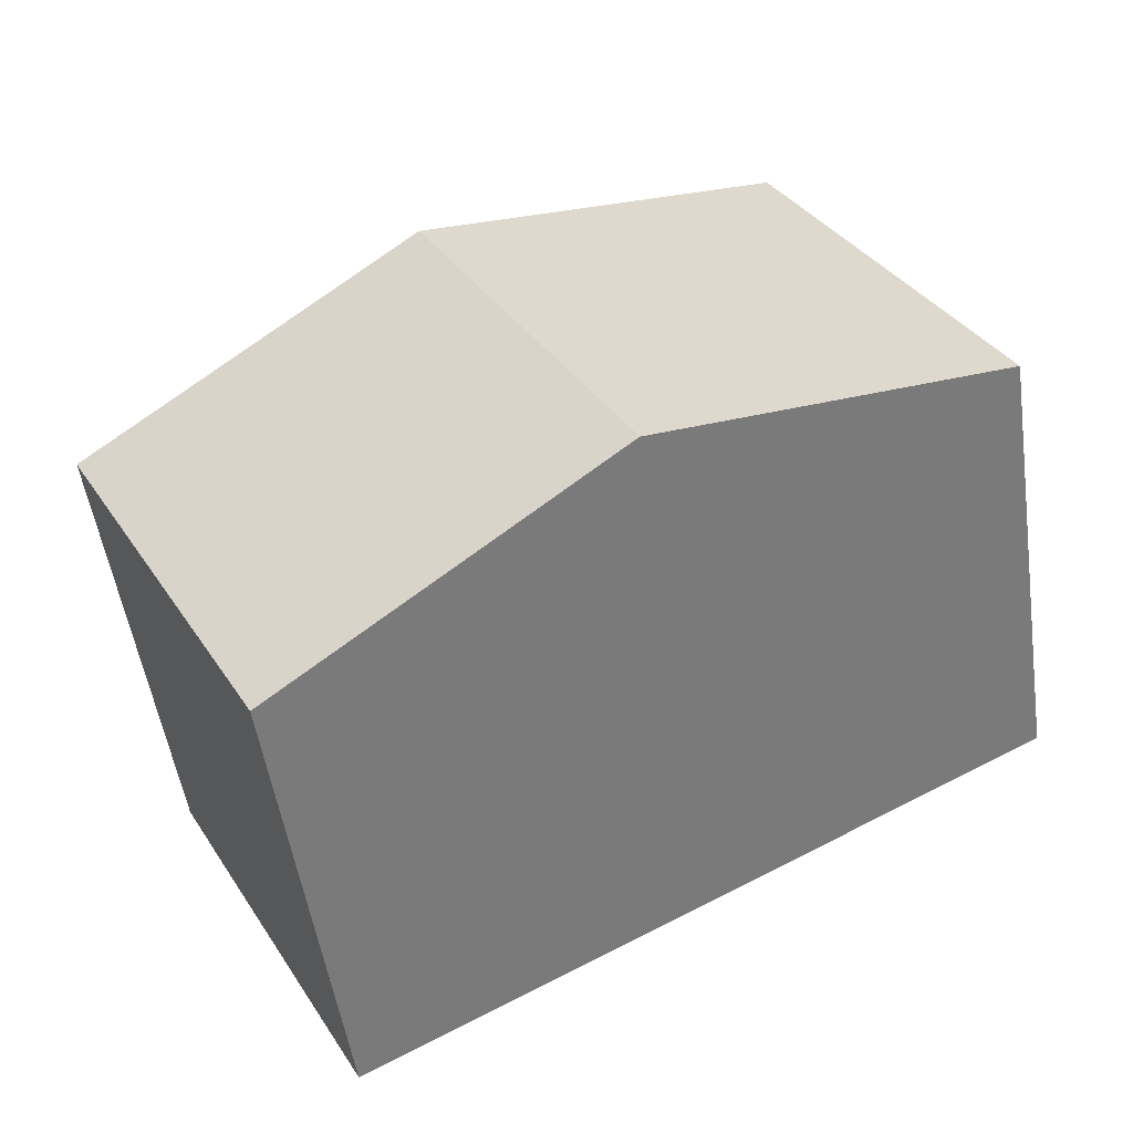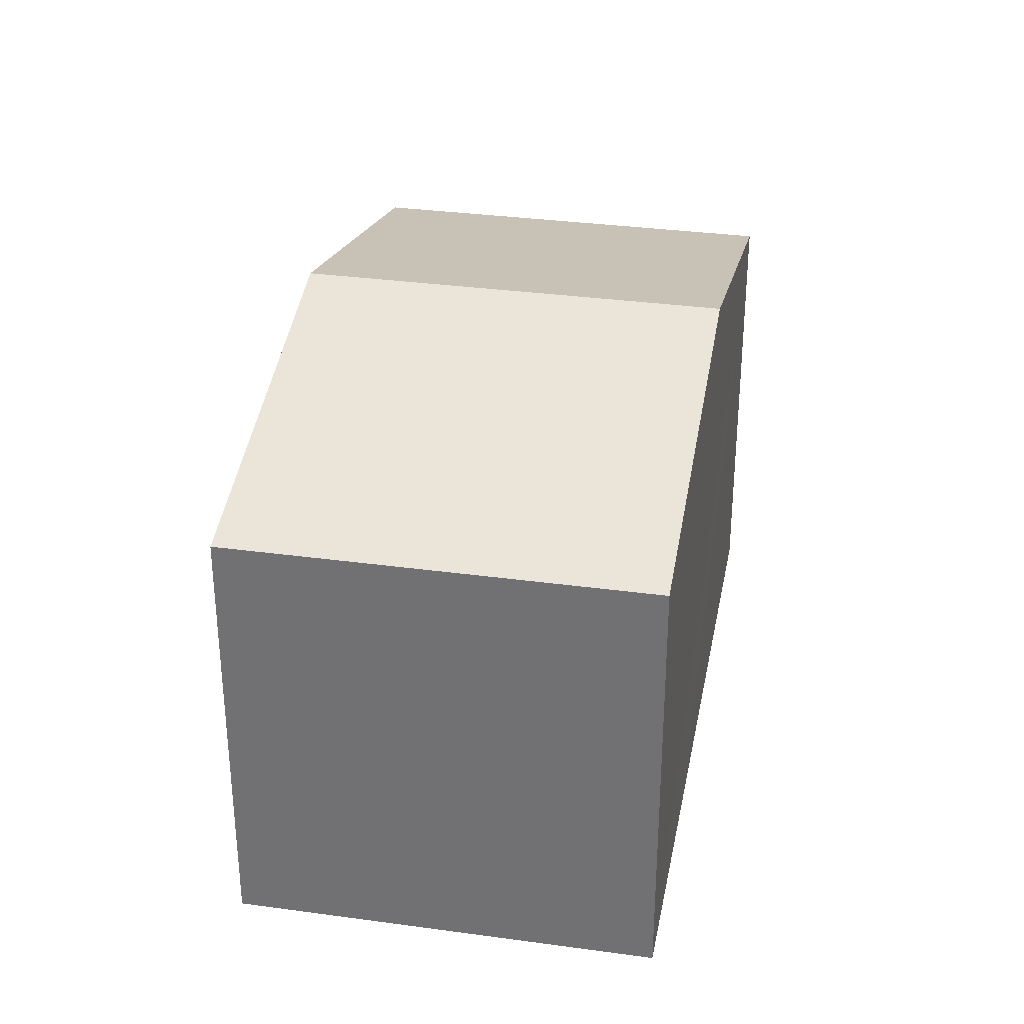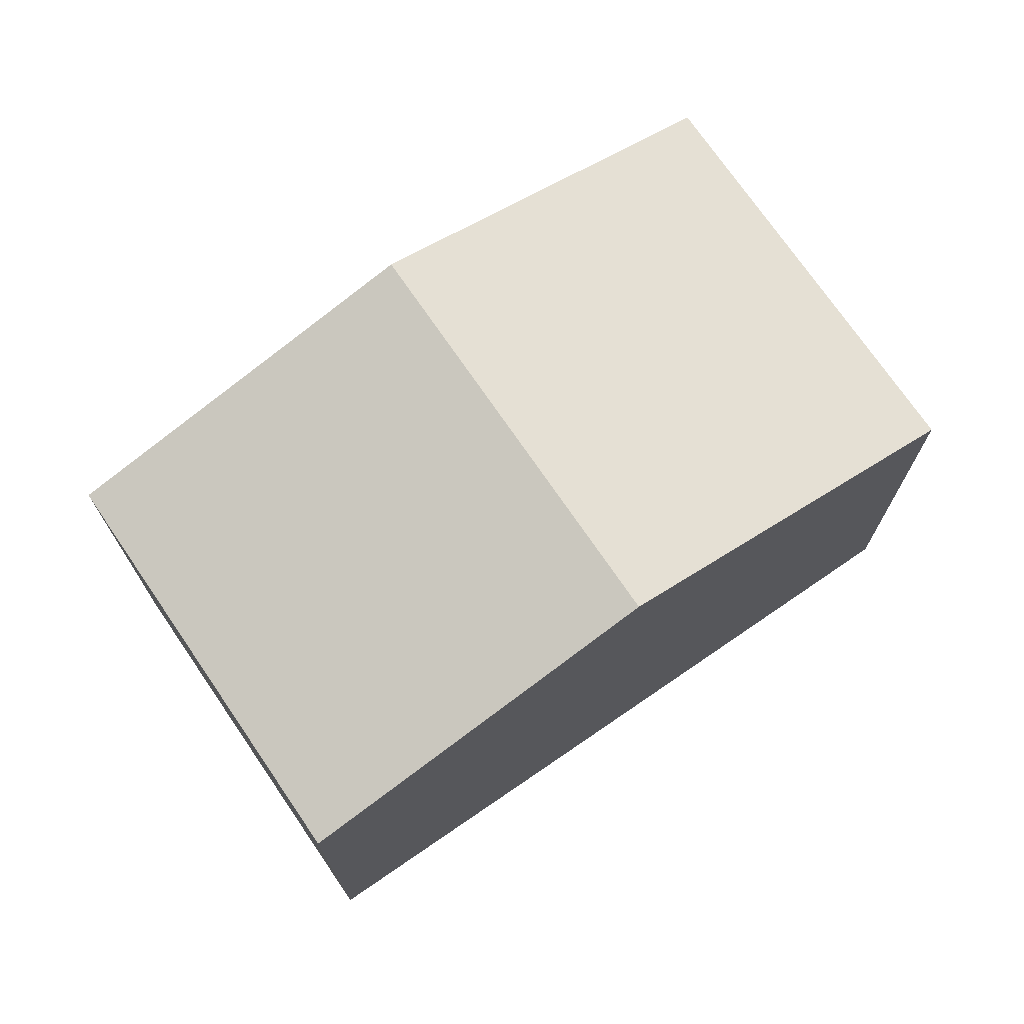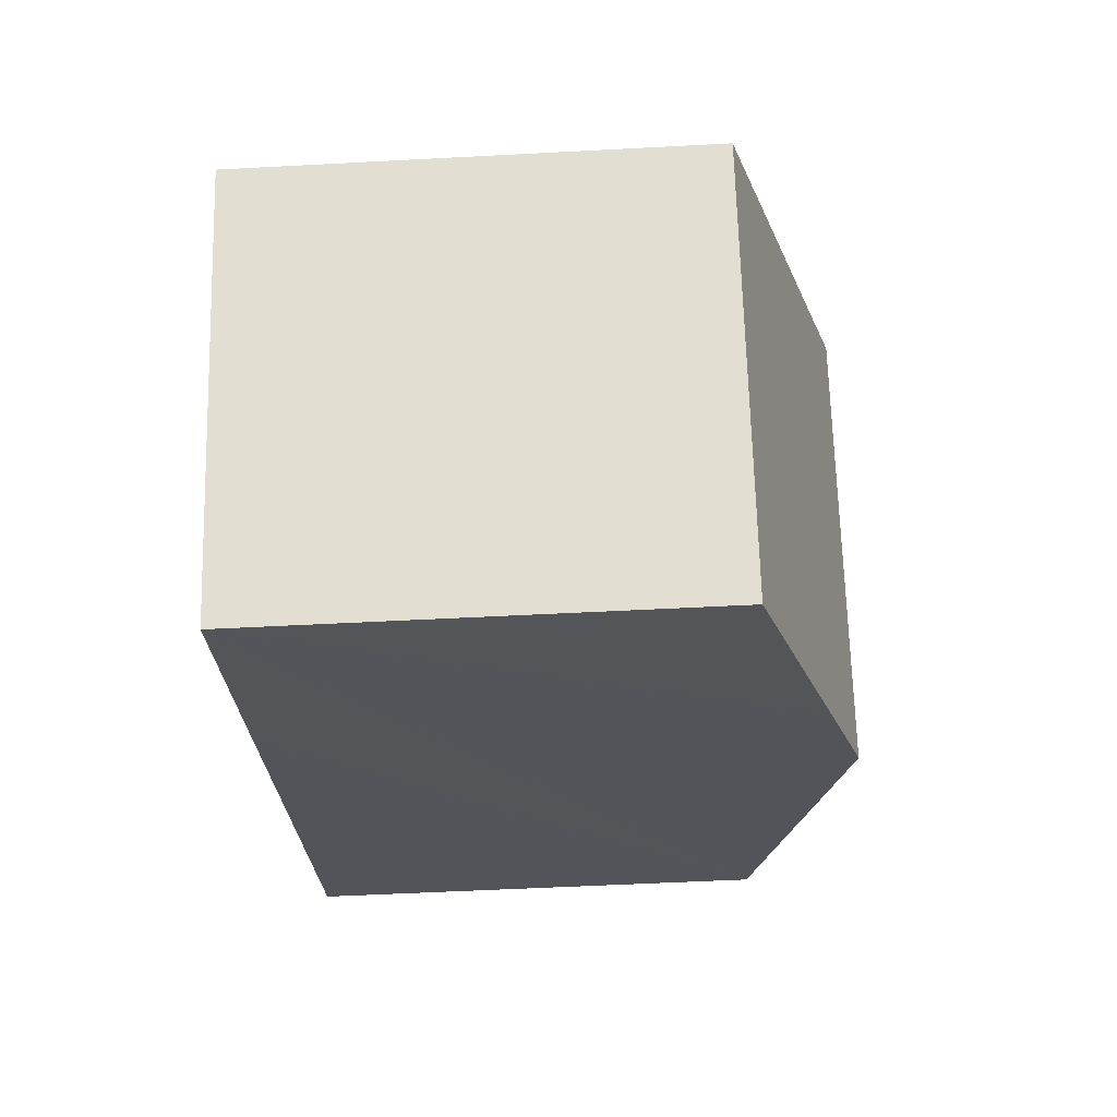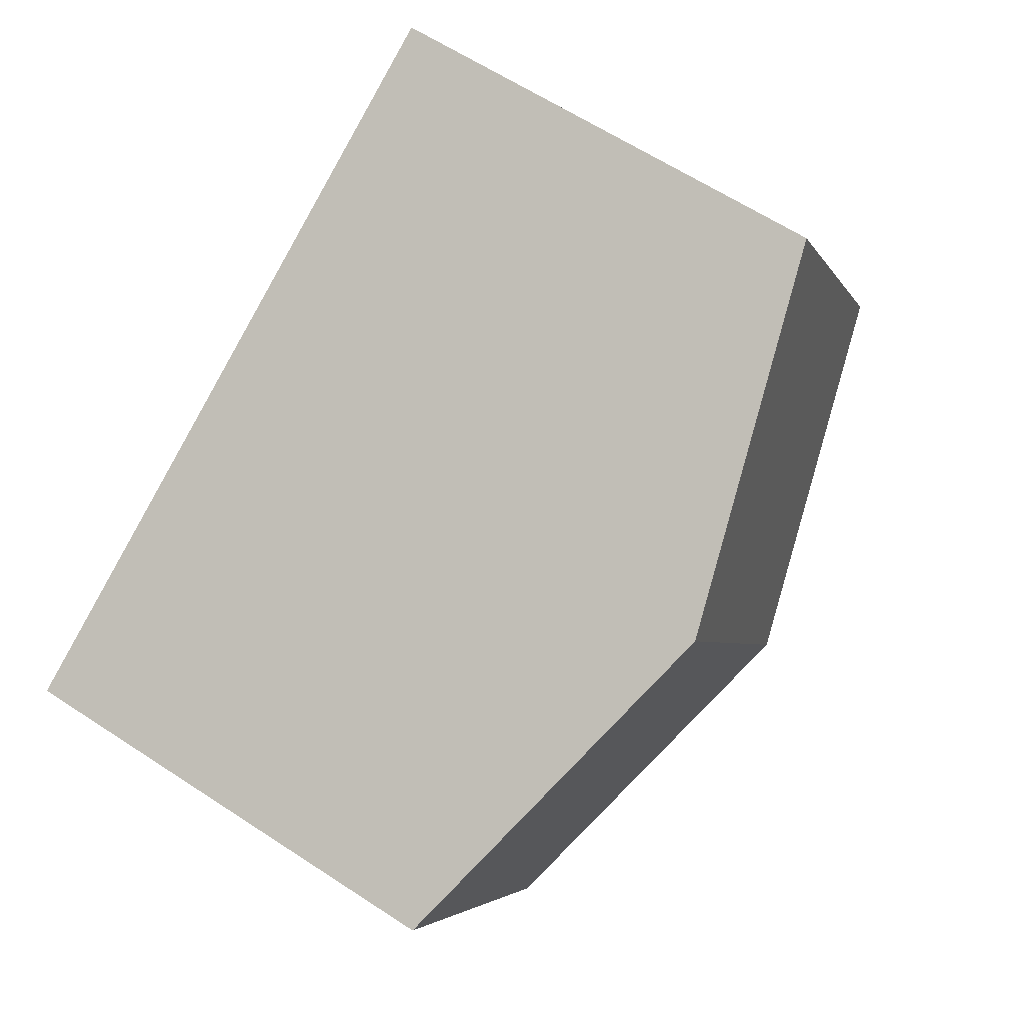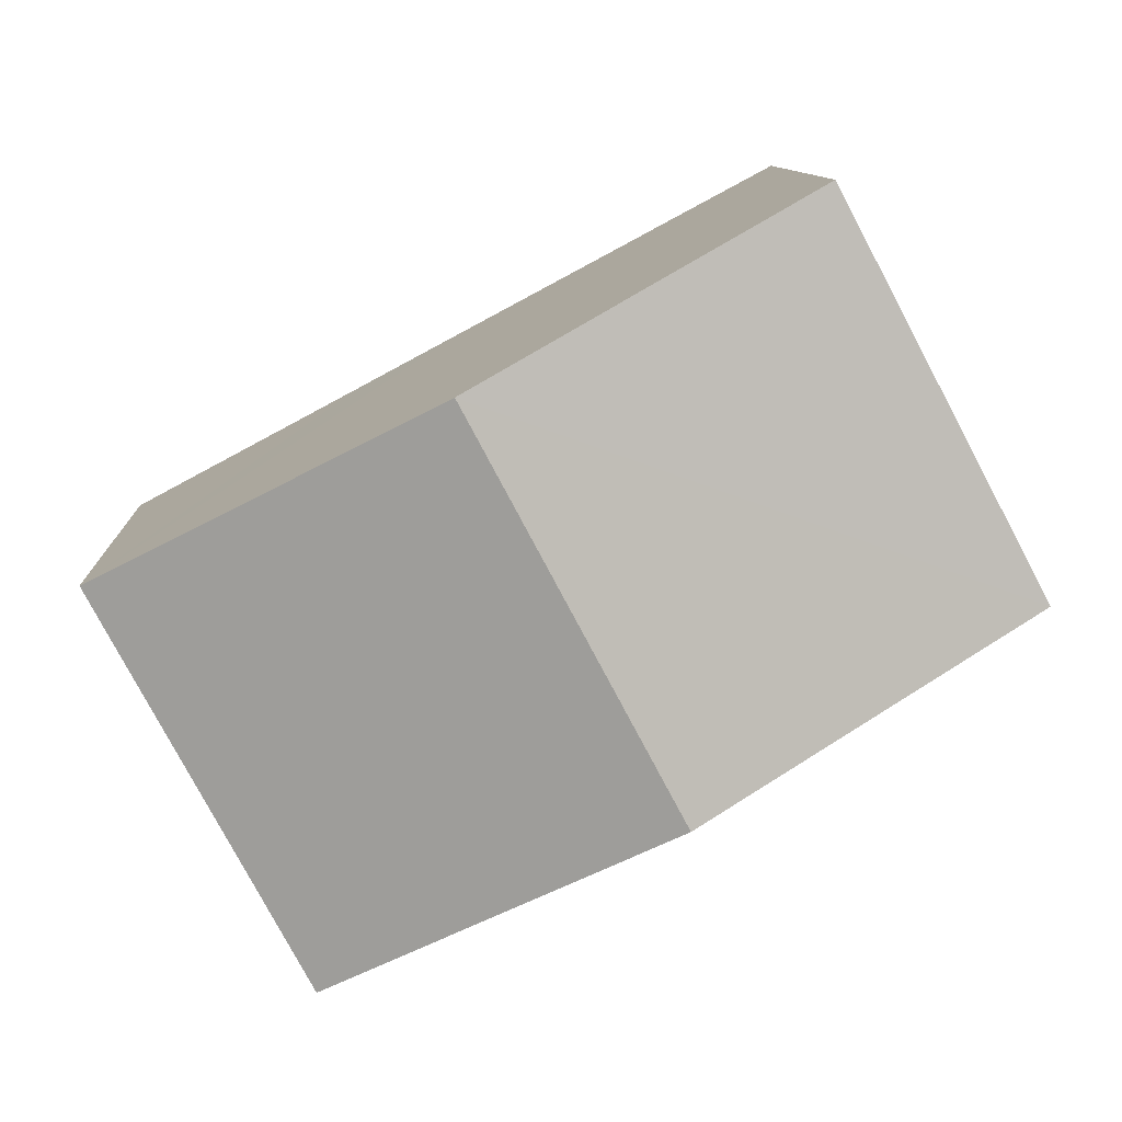
<metadata>
{"format":"obj","ext":"obj","renderer":"f3d","projection":"perspective","resolution":1024,"background":"white","views":[{"elev":-52.0,"azim":-171.6,"up":"+Z"},{"elev":32.9,"azim":128.7,"up":"+Y"},{"elev":73.1,"azim":173.6,"up":"+Y"},{"elev":-52.0,"azim":93.3,"up":"+Z"},{"elev":62.4,"azim":123.7,"up":"+Z"},{"elev":10.4,"azim":177.5,"up":"+Z"}]}
</metadata>
<code>
v  7.061 8.379 -3.767
v  14.1 7.28 0.427
v  10.81 7.28 -5.762
v  10.35 8.379 2.422
v  5.405 8.865 -2.884
v  8.696 8.865 3.305
v  0 7.28 4.458e-16
v  3.291 7.28 6.187
v  0 0 0
v  3.291 -3.788e-16 6.187
v  8.696 -2.024e-16 3.305
v  10.35 -1.483e-16 2.422
v  14.1 -2.615e-17 0.427
v  10.81 3.528e-16 -5.762
v  7.061 2.307e-16 -3.767
v  5.405 1.766e-16 -2.884
g defaultobject
f 1 2 3
f 2 1 4
f 4 1 5
f 4 5 6
f 7 6 5
f 6 7 8
f 9 8 7
f 8 9 10
f 10 6 8
f 6 10 4
f 4 10 11
f 4 11 2
f 2 11 12
f 2 12 13
f 13 3 2
f 3 13 14
f 14 1 3
f 1 14 5
f 5 14 7
f 7 14 15
f 7 15 9
f 9 15 16
f 12 14 13
f 14 12 11
f 14 11 10
f 14 10 15
f 15 10 16
f 16 10 9

</code>
